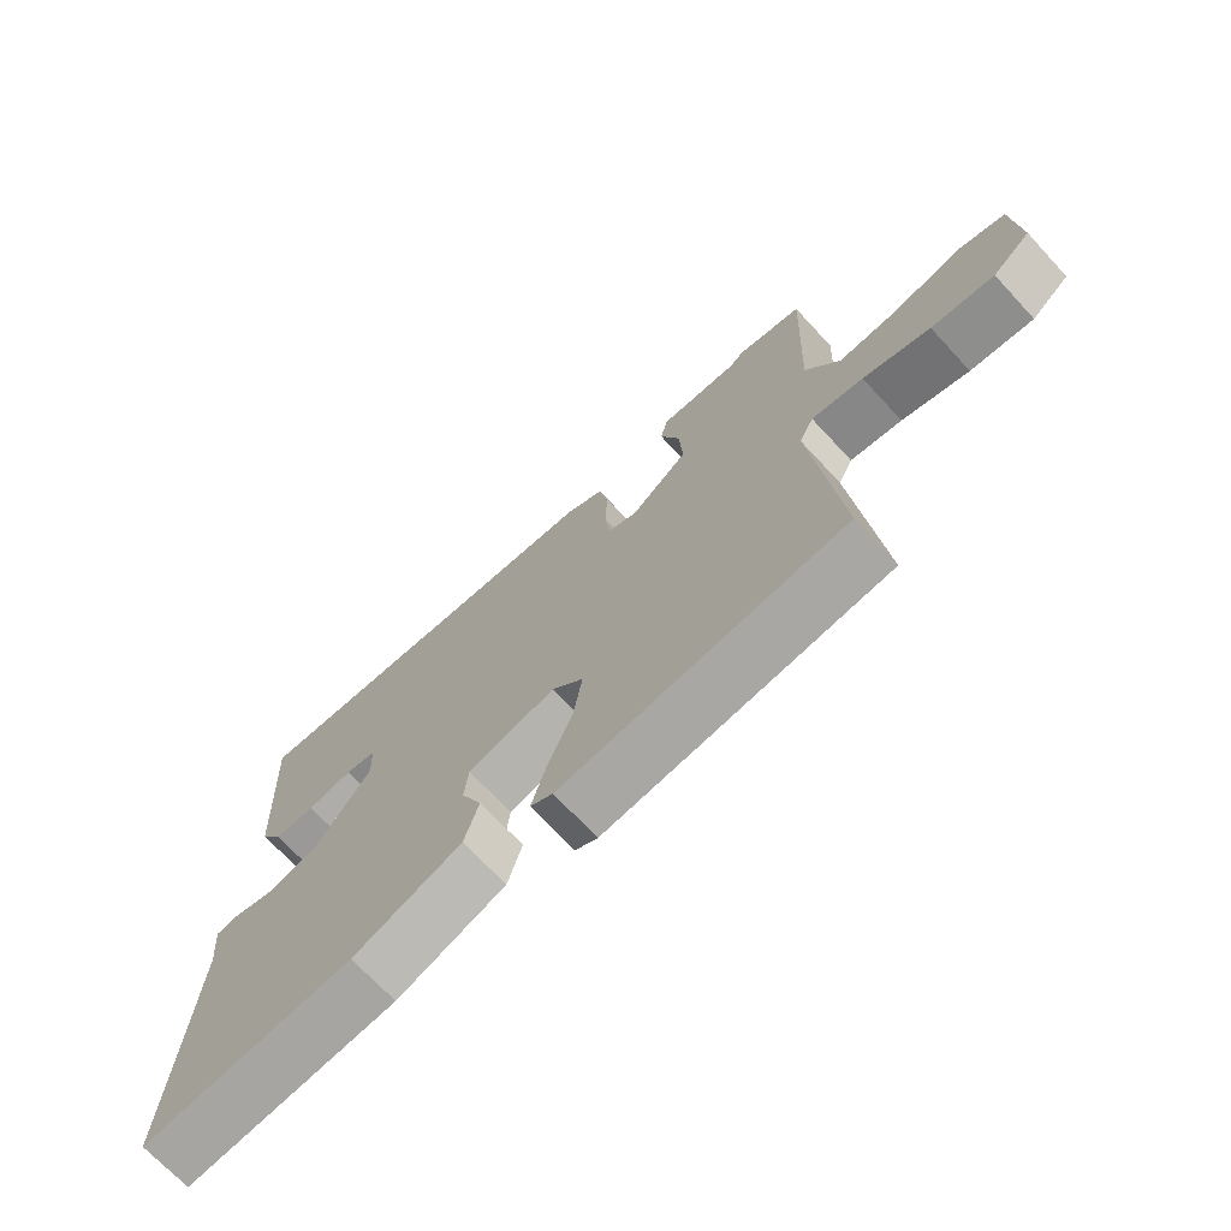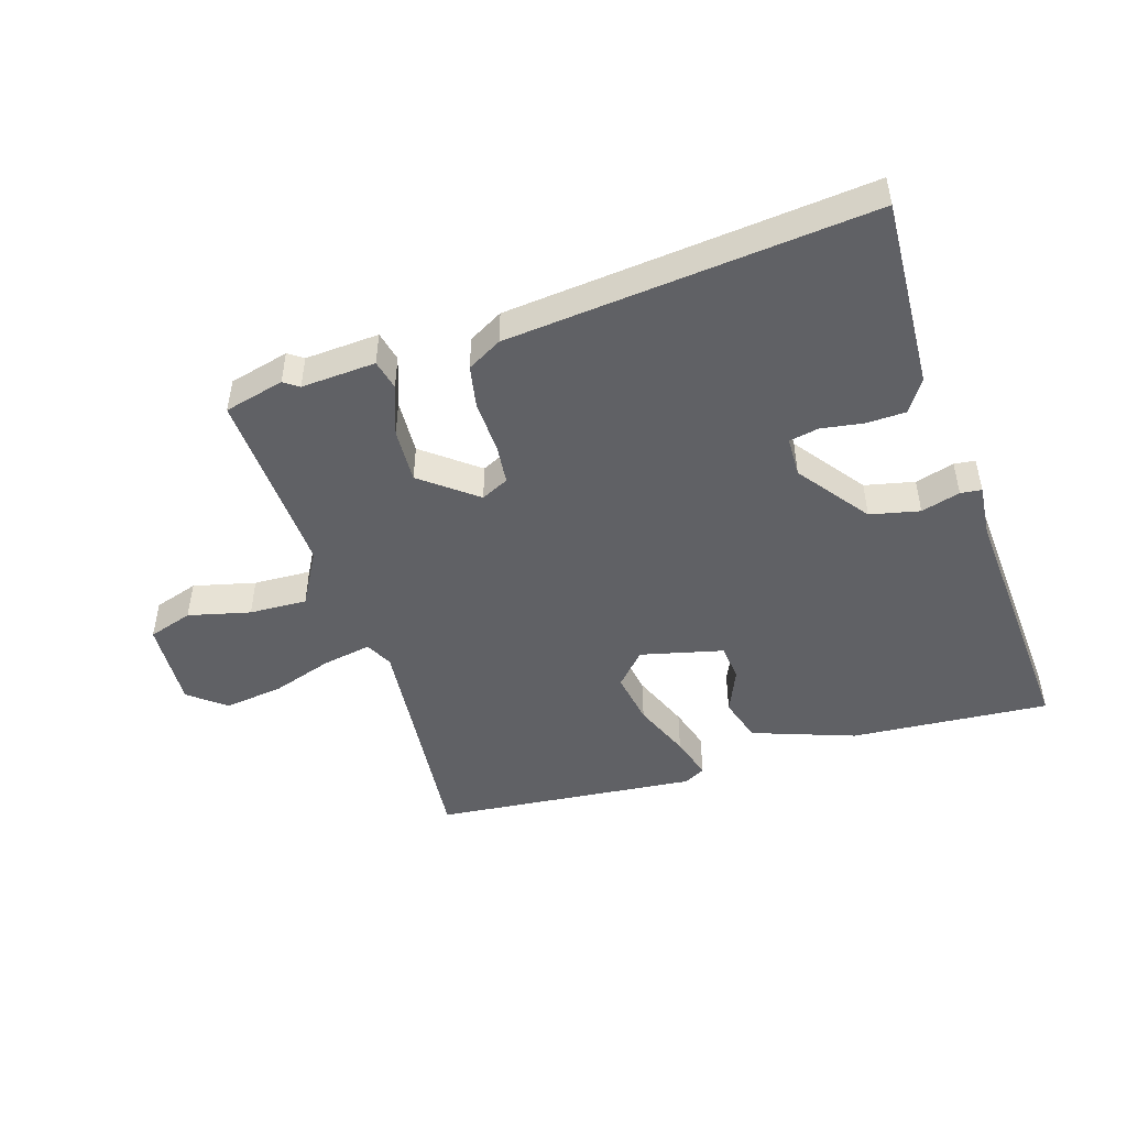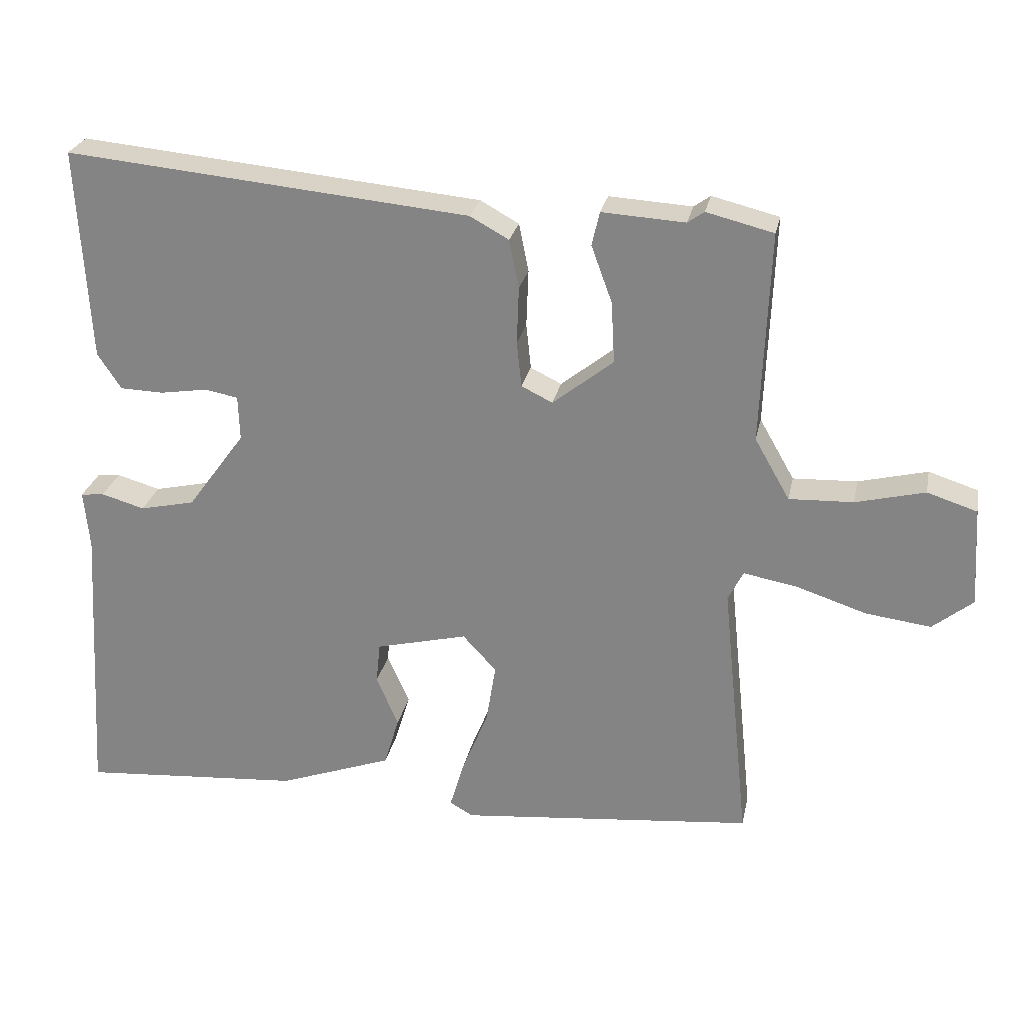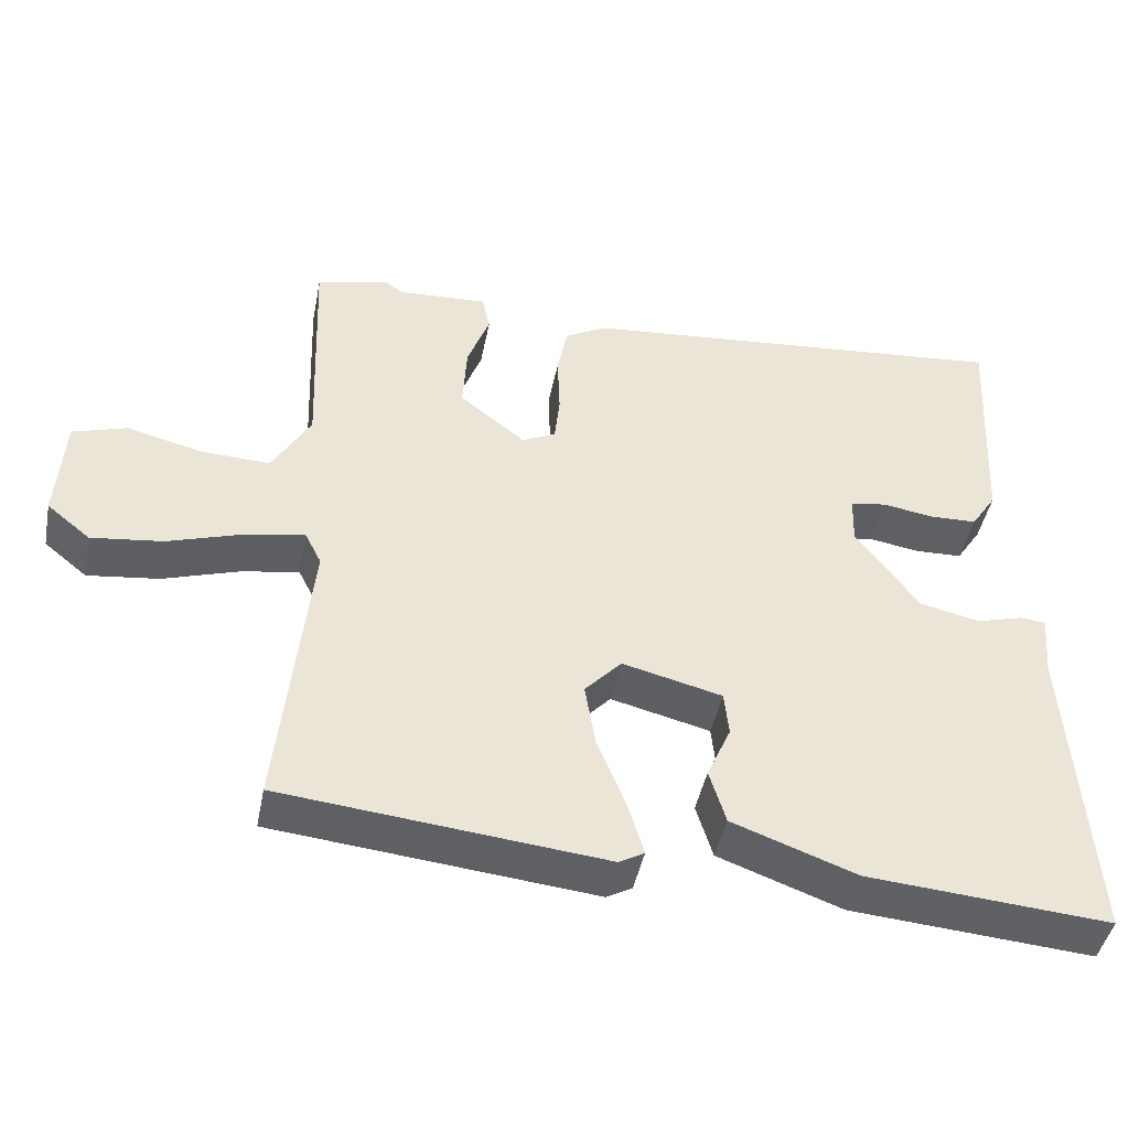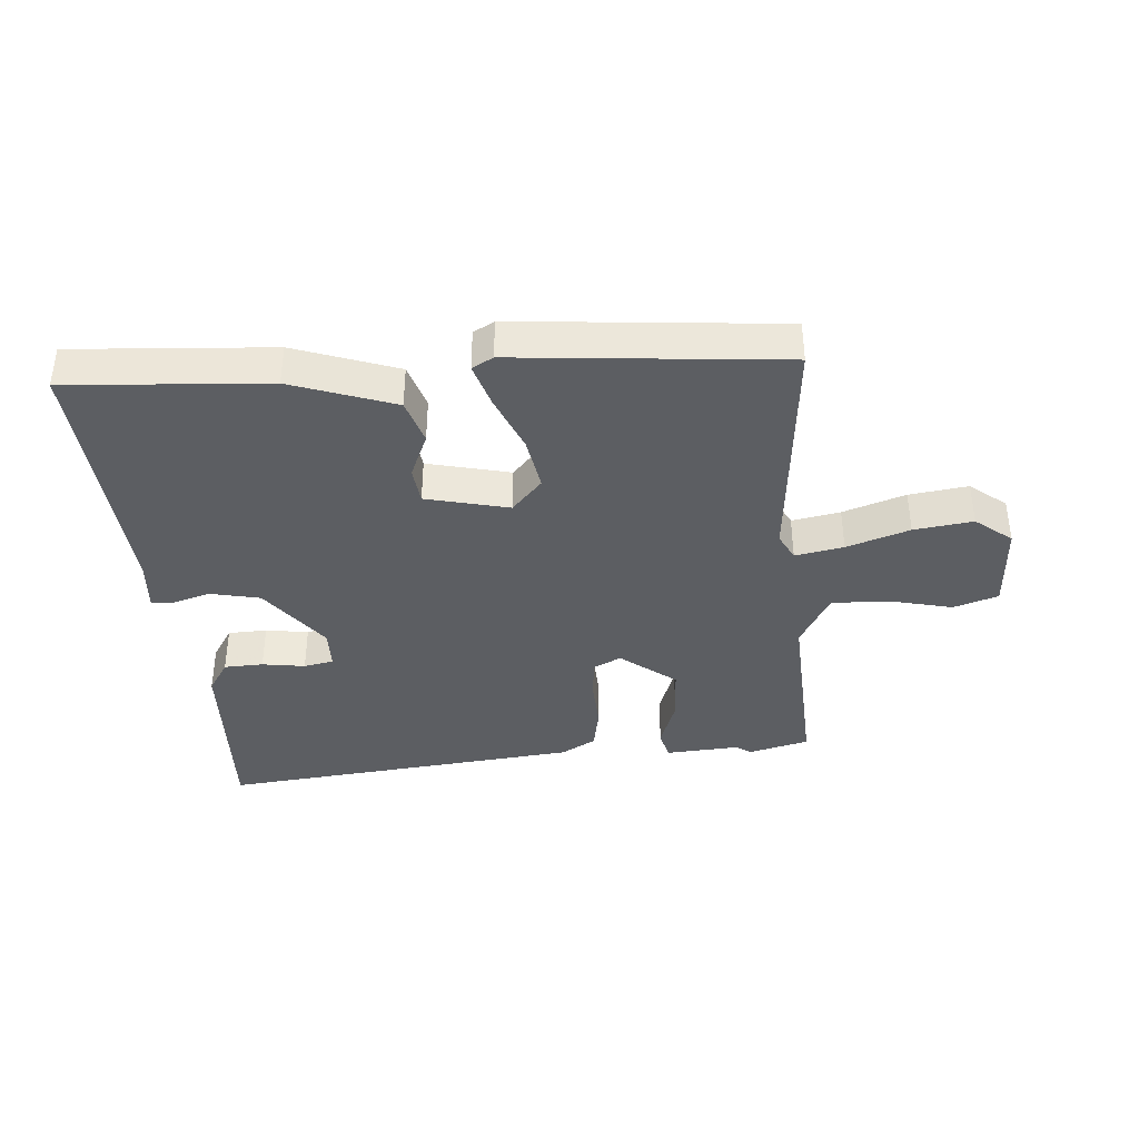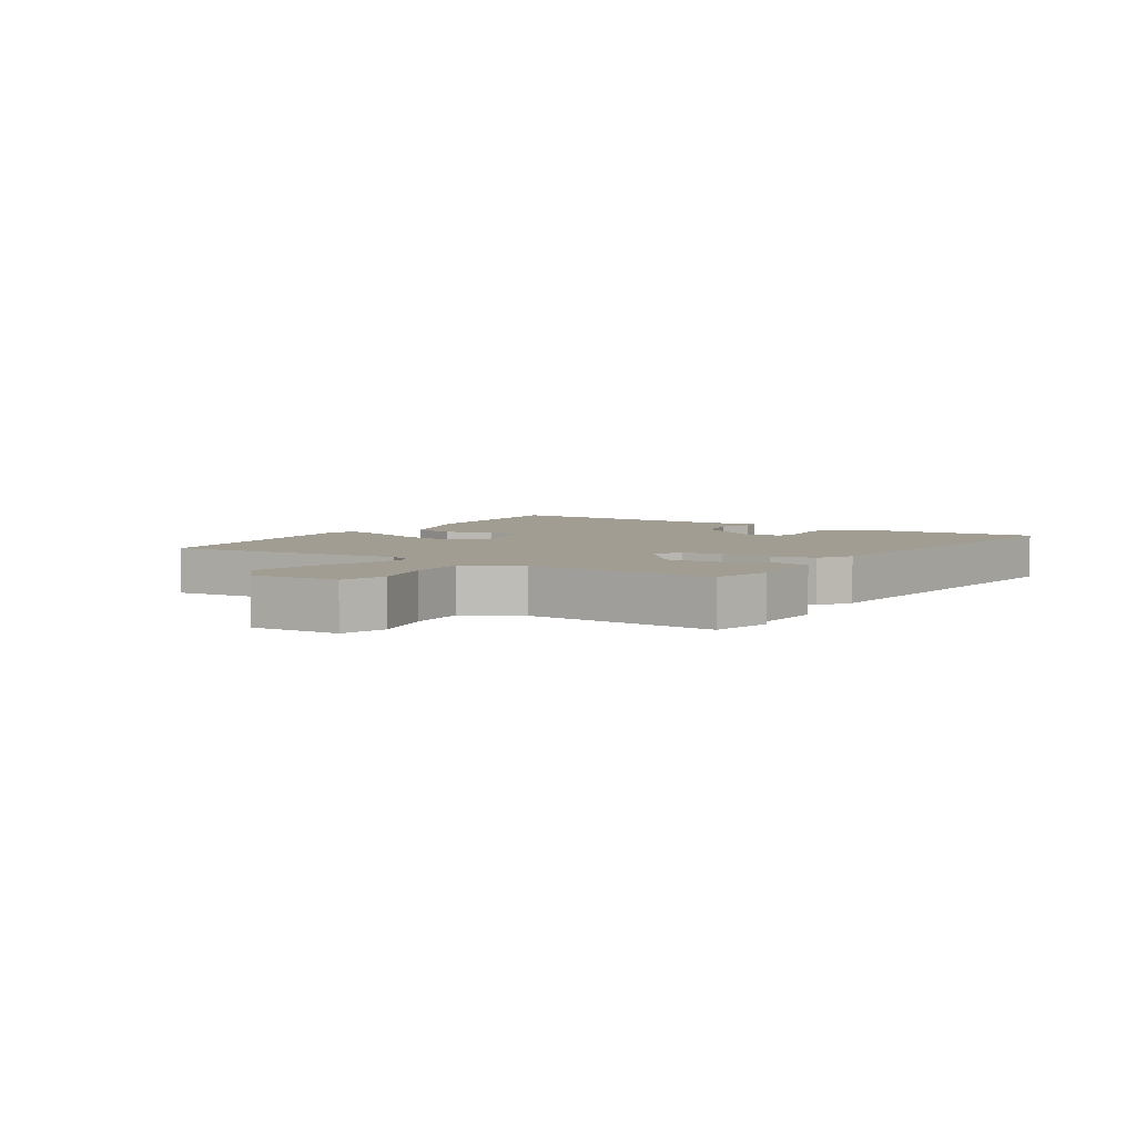
<metadata>
{"format":"obj","ext":"obj","renderer":"f3d","projection":"perspective","resolution":1024,"background":"white","views":[{"elev":-70.5,"azim":-137.1,"up":"+Z"},{"elev":-47.6,"azim":17.7,"up":"+Y"},{"elev":26.3,"azim":-168.5,"up":"+Z"},{"elev":-44.9,"azim":-11.2,"up":"+Z"},{"elev":-38.2,"azim":-174.9,"up":"+Y"},{"elev":4.7,"azim":-57.0,"up":"+Y"}]}
</metadata>
<code>
v -0.503 0.07 0.499
v -0.406 0.07 0.523
v -0.382 0.07 0.506
v -0.262 0.07 0.513
v -0.251 0.07 0.464
v -0.281 0.07 0.382
v -0.286 0.07 0.293
v -0.198 0.07 0.223
v -0.153 0.07 0.245
v -0.146 0.07 0.311
v -0.149 0.07 0.394
v -0.135 0.07 0.464
v -0.079 0.07 0.495
v 0.506 0.07 0.55
v 0.489 0.07 0.242
v 0.455 0.07 0.19
v 0.392 0.07 0.188
v 0.323 0.07 0.199
v 0.275 0.07 0.19
v 0.273 0.07 0.125
v 0.357 0.07 0.01
v 0.437 0.07 -0.008
v 0.5 0.07 0.01
v 0.534 0.07 0.006
v 0.526 0.07 -0.079
v 0.552 0.07 -0.5
v 0.23 0.07 -0.475
v 0.065 0.07 -0.415
v 0.043 0.07 -0.342
v 0.075 0.07 -0.269
v 0.069 0.07 -0.209
v -0.064 0.07 -0.176
v -0.113 0.07 -0.229
v -0.099 0.07 -0.316
v -0.061 0.07 -0.41
v -0.04 0.07 -0.481
v -0.074 0.07 -0.5
v -0.502 0.07 -0.457
v -0.462 0.07 -0.067
v -0.484 0.07 -0.023
v -0.562 0.07 -0.037
v -0.663 0.07 -0.07
v -0.758 0.07 -0.082
v -0.816 0.07 -0.035
v -0.807 0.07 0.109
v -0.735 0.07 0.132
v -0.635 0.07 0.107
v -0.542 0.07 0.103
v -0.491 0.07 0.192
v -0.503 0 0.499
v -0.406 0 0.523
v -0.382 0 0.506
v -0.262 0 0.513
v -0.251 0 0.464
v -0.281 0 0.382
v -0.286 0 0.293
v -0.198 0 0.223
v -0.153 0 0.245
v -0.146 0 0.311
v -0.149 0 0.394
v -0.135 0 0.464
v -0.079 0 0.495
v 0.506 0 0.55
v 0.489 0 0.242
v 0.455 0 0.19
v 0.392 0 0.188
v 0.323 0 0.199
v 0.275 0 0.19
v 0.273 0 0.125
v 0.357 0 0.01
v 0.437 0 -0.008
v 0.5 0 0.01
v 0.534 0 0.006
v 0.526 0 -0.079
v 0.552 0 -0.5
v 0.23 0 -0.475
v 0.065 0 -0.415
v 0.043 0 -0.342
v 0.075 0 -0.269
v 0.069 0 -0.209
v -0.064 0 -0.176
v -0.113 0 -0.229
v -0.099 0 -0.316
v -0.061 0 -0.41
v -0.04 0 -0.481
v -0.074 0 -0.5
v -0.502 0 -0.457
v -0.462 0 -0.067
v -0.484 0 -0.023
v -0.562 0 -0.037
v -0.663 0 -0.07
v -0.758 0 -0.082
v -0.816 0 -0.035
v -0.807 0 0.109
v -0.735 0 0.132
v -0.635 0 0.107
v -0.542 0 0.103
v -0.491 0 0.192
f 44 45 46 47
f 44 47 48
f 41 42 43 44
f 40 41 44 48
f 39 40 48 49
f 37 38 39
f 34 35 36 37
f 33 34 37 39
f 32 33 39 49
f 27 28 29 30
f 25 26 27 30
f 25 30 31
f 22 23 24 25
f 21 22 25 31
f 20 21 31 32
f 15 16 17 18
f 15 18 19
f 14 15 19
f 13 14 19
f 10 11 12 13
f 9 10 13 19
f 8 9 19 20
f 3 4 5 6
f 3 6 7
f 2 3 7
f 1 2 7
f 49 1 7
f 8 20 32 49
f 7 8 49
f 96 95 94 93
f 97 96 93
f 93 92 91 90
f 97 93 90 89
f 98 97 89 88
f 88 87 86
f 86 85 84 83
f 88 86 83 82
f 98 88 82 81
f 79 78 77 76
f 79 76 75 74
f 80 79 74
f 74 73 72 71
f 80 74 71 70
f 81 80 70 69
f 67 66 65 64
f 68 67 64
f 68 64 63
f 68 63 62
f 62 61 60 59
f 68 62 59 58
f 69 68 58 57
f 55 54 53 52
f 56 55 52
f 56 52 51
f 56 51 50
f 56 50 98
f 98 81 69 57
f 98 57 56
f 1 50 51 2
f 2 51 52 3
f 3 52 53 4
f 4 53 54 5
f 5 54 55 6
f 6 55 56 7
f 7 56 57 8
f 8 57 58 9
f 9 58 59 10
f 10 59 60 11
f 11 60 61 12
f 12 61 62 13
f 13 62 63 14
f 14 63 64 15
f 15 64 65 16
f 16 65 66 17
f 17 66 67 18
f 18 67 68 19
f 19 68 69 20
f 20 69 70 21
f 21 70 71 22
f 22 71 72 23
f 23 72 73 24
f 24 73 74 25
f 25 74 75 26
f 26 75 76 27
f 27 76 77 28
f 28 77 78 29
f 29 78 79 30
f 30 79 80 31
f 31 80 81 32
f 32 81 82 33
f 33 82 83 34
f 34 83 84 35
f 35 84 85 36
f 36 85 86 37
f 37 86 87 38
f 38 87 88 39
f 39 88 89 40
f 40 89 90 41
f 41 90 91 42
f 42 91 92 43
f 43 92 93 44
f 44 93 94 45
f 45 94 95 46
f 46 95 96 47
f 47 96 97 48
f 48 97 98 49
f 49 98 50 1

</code>
